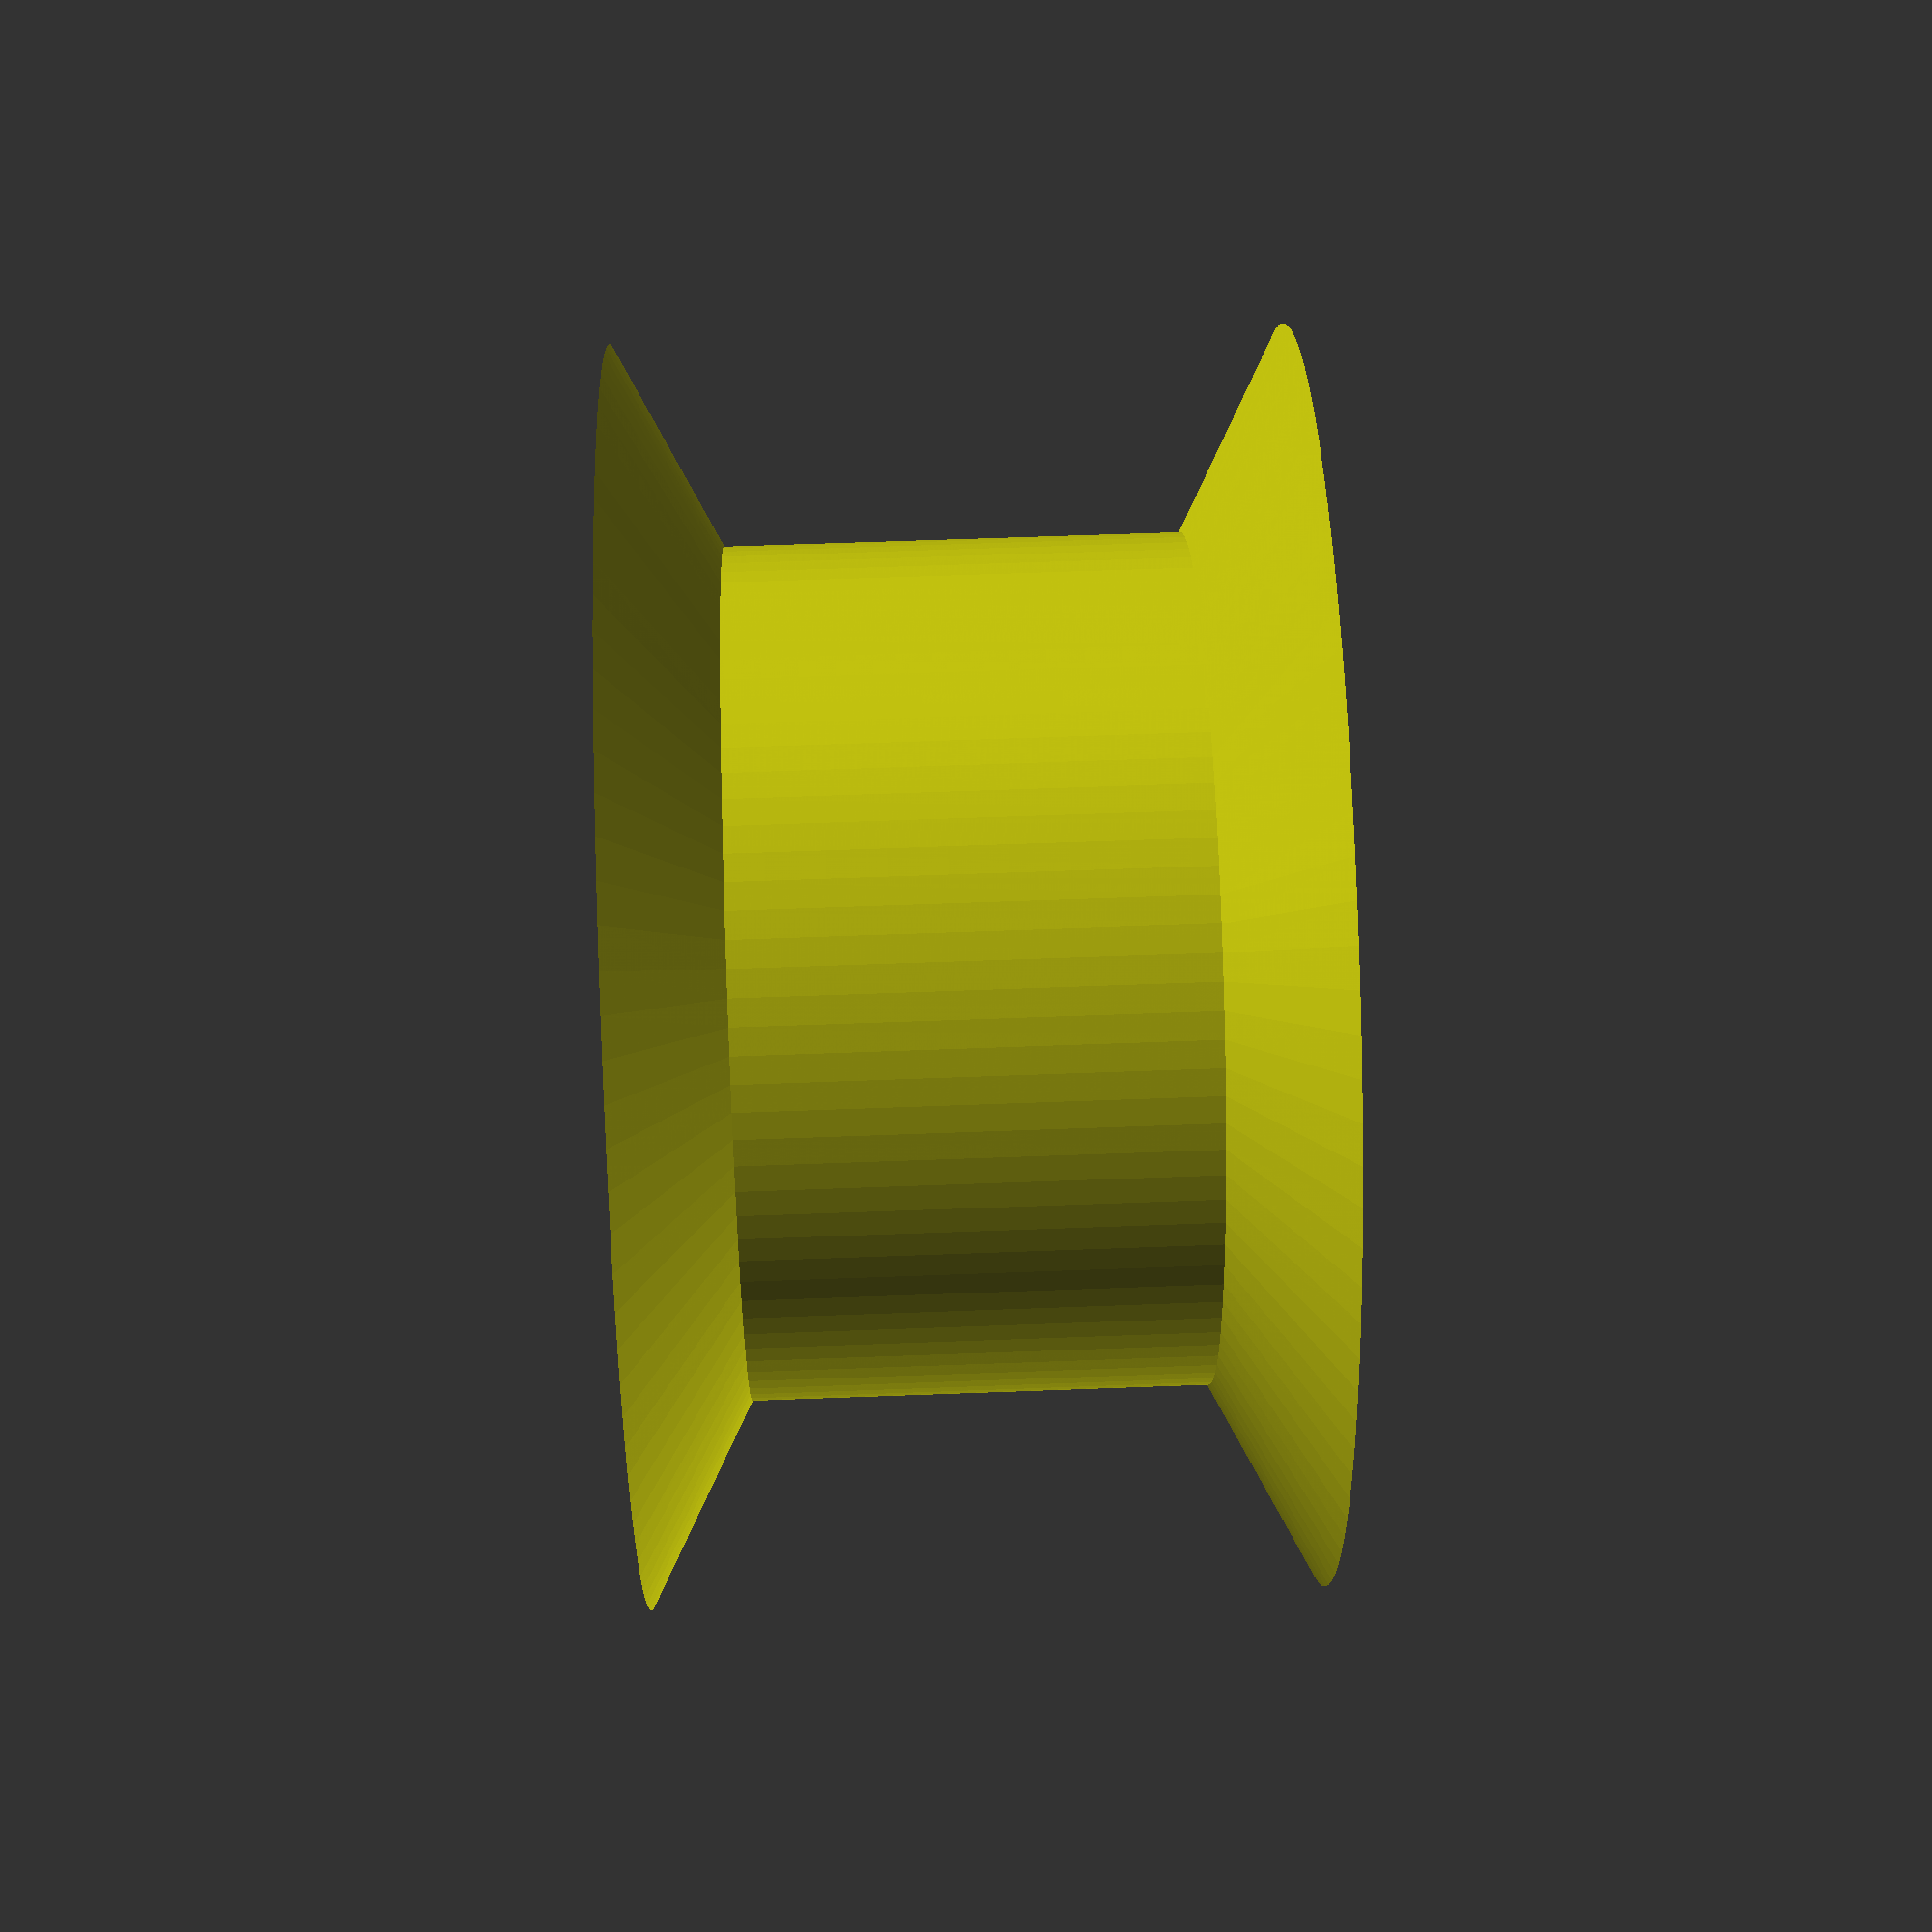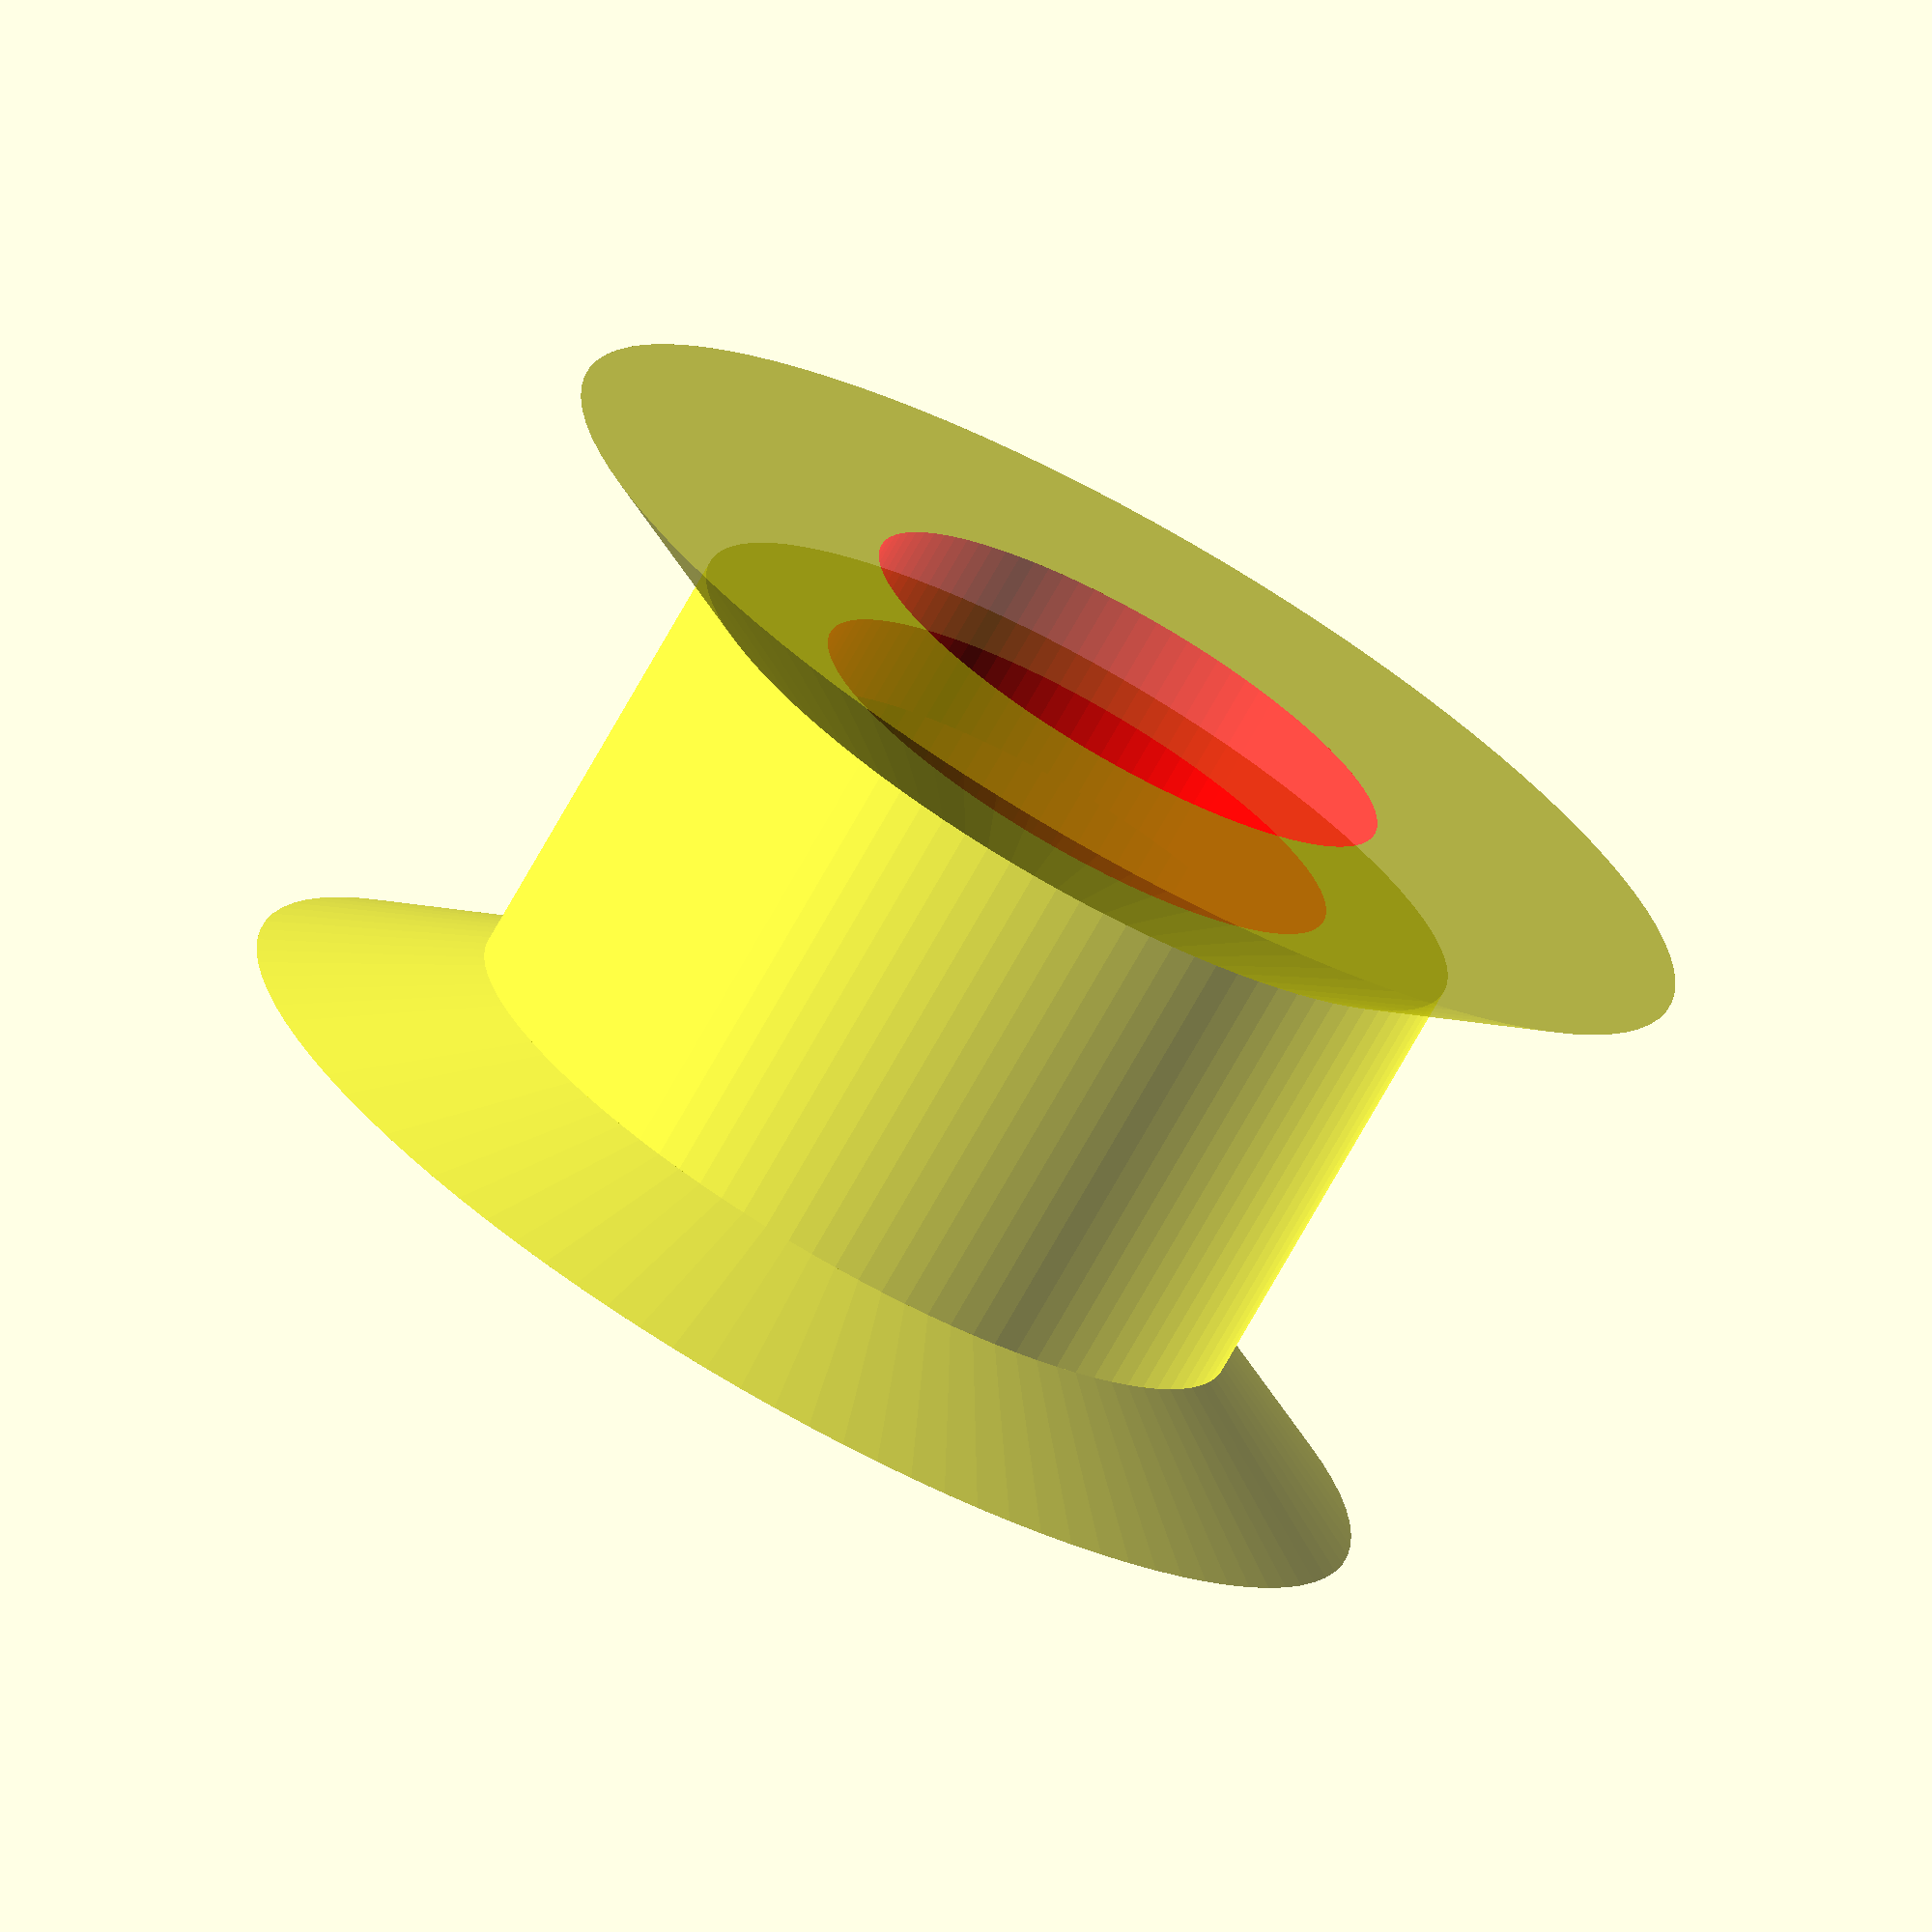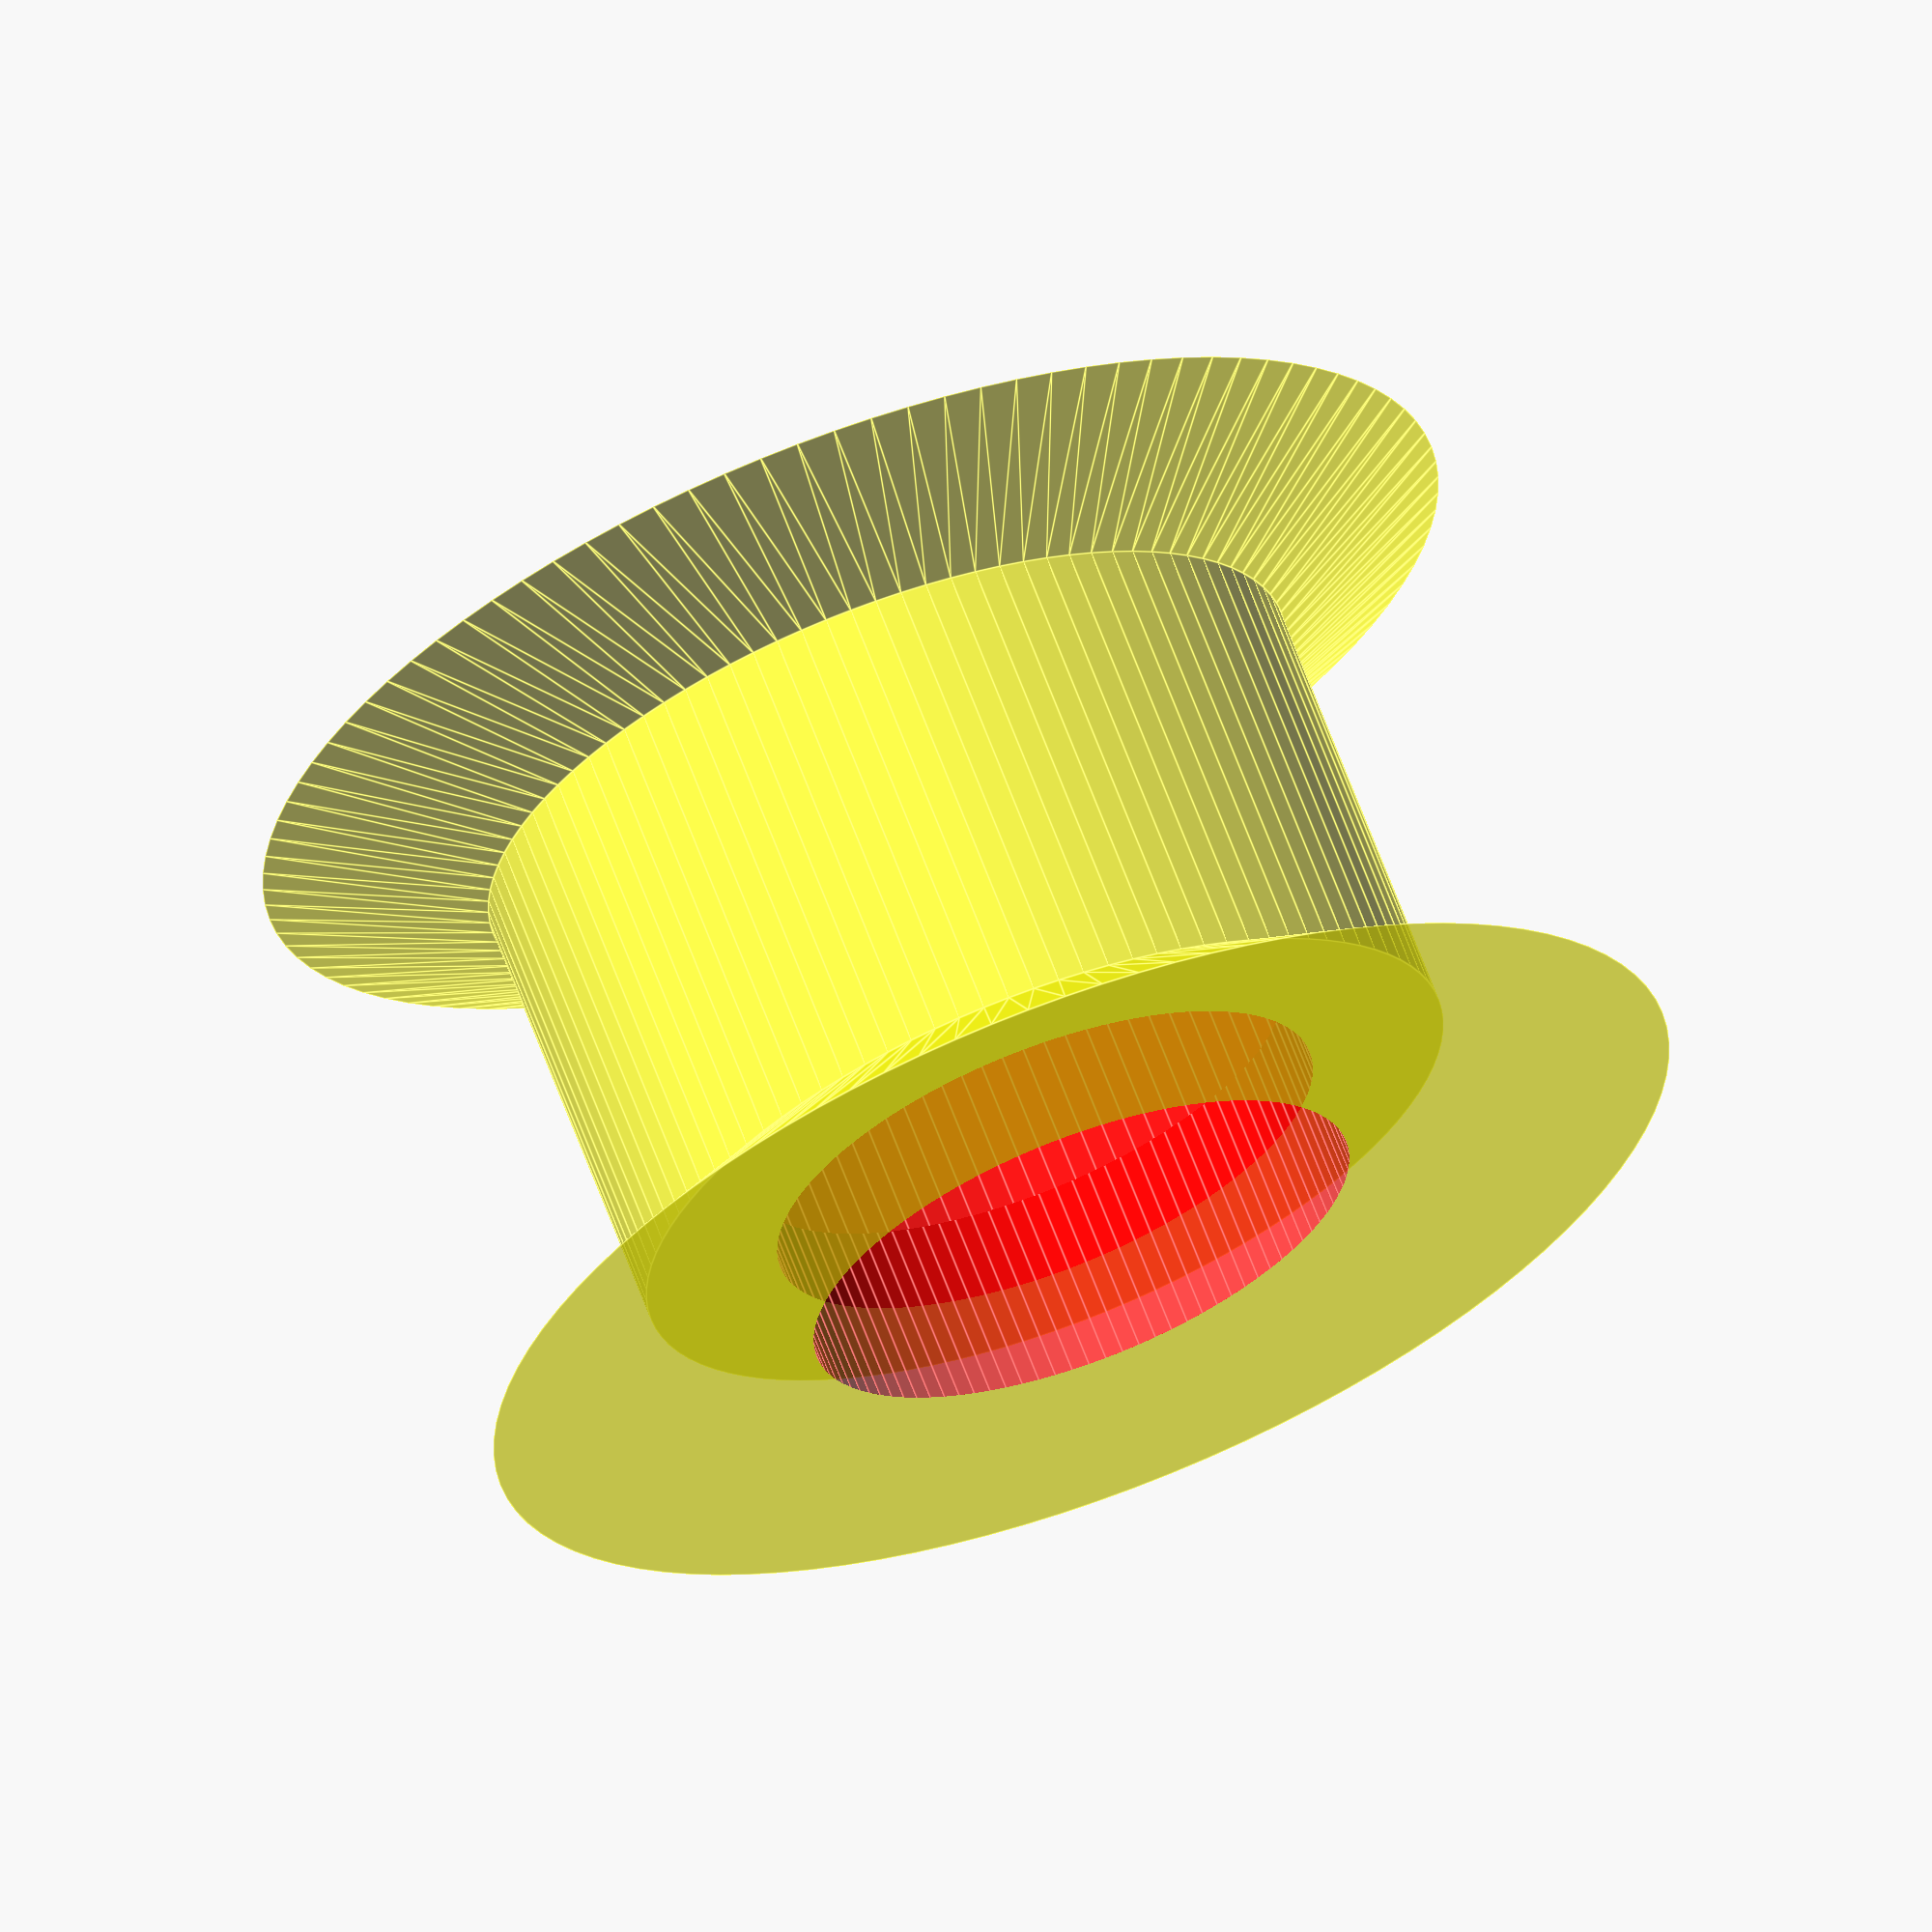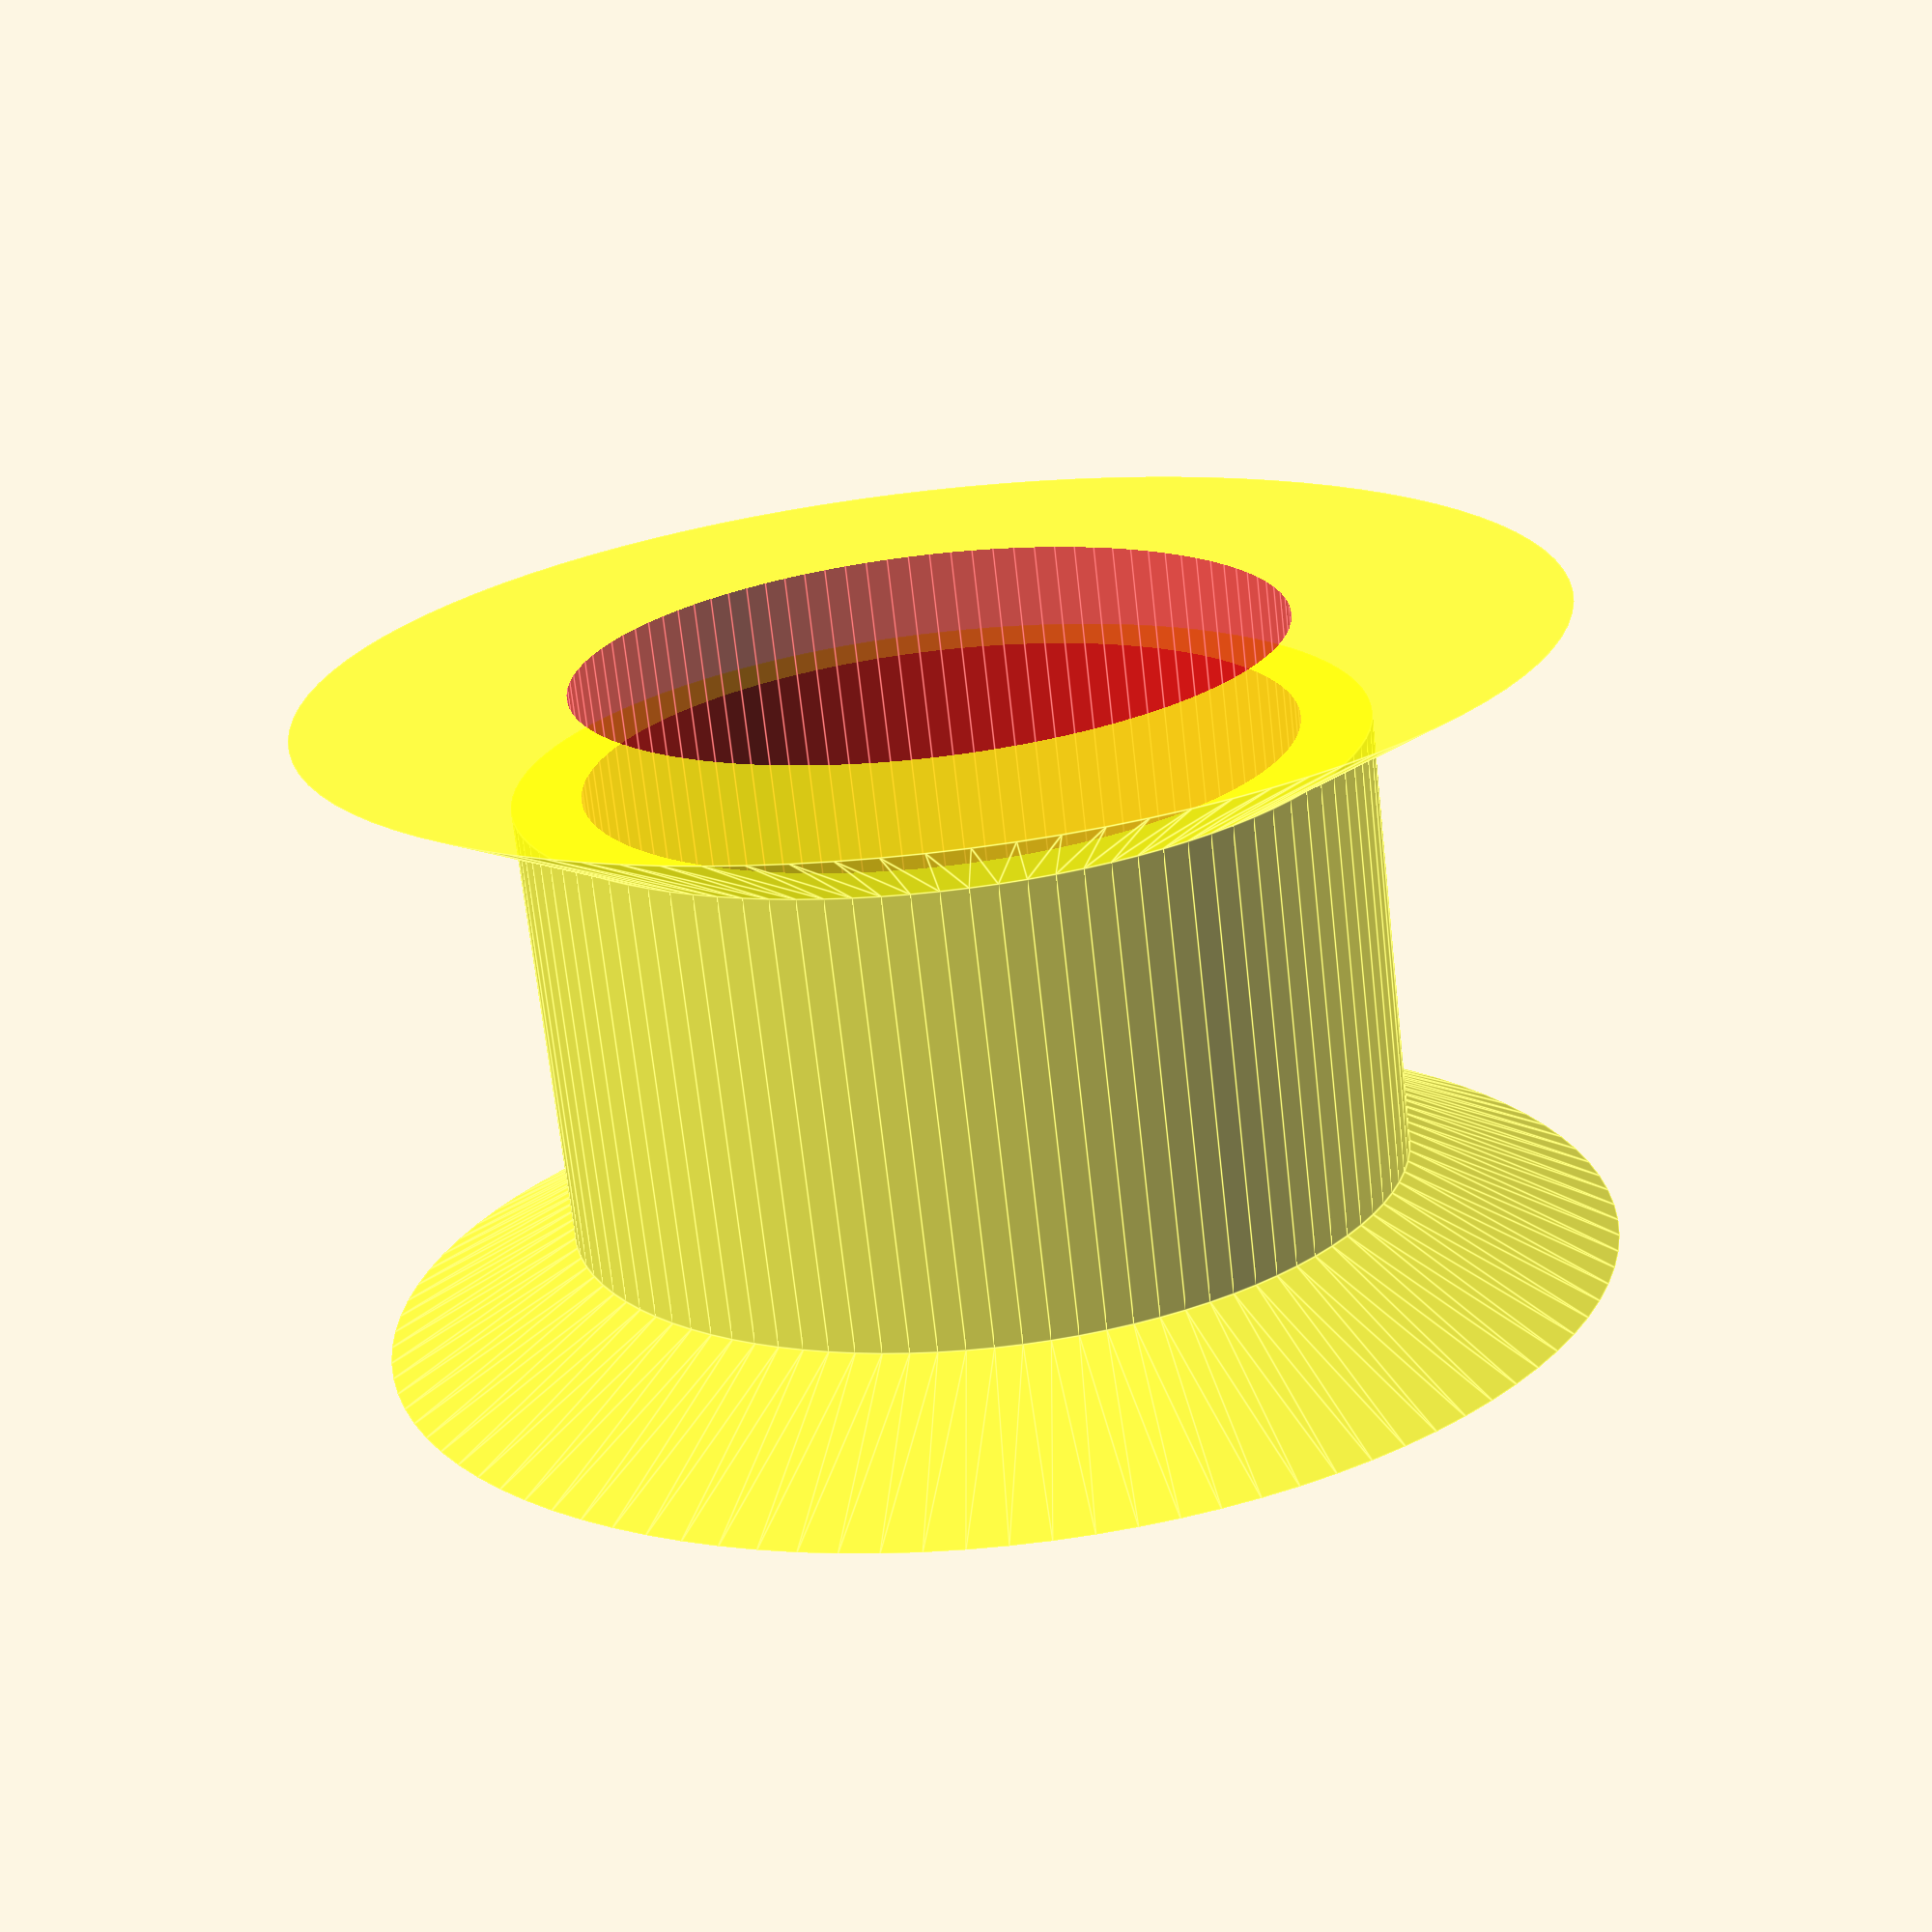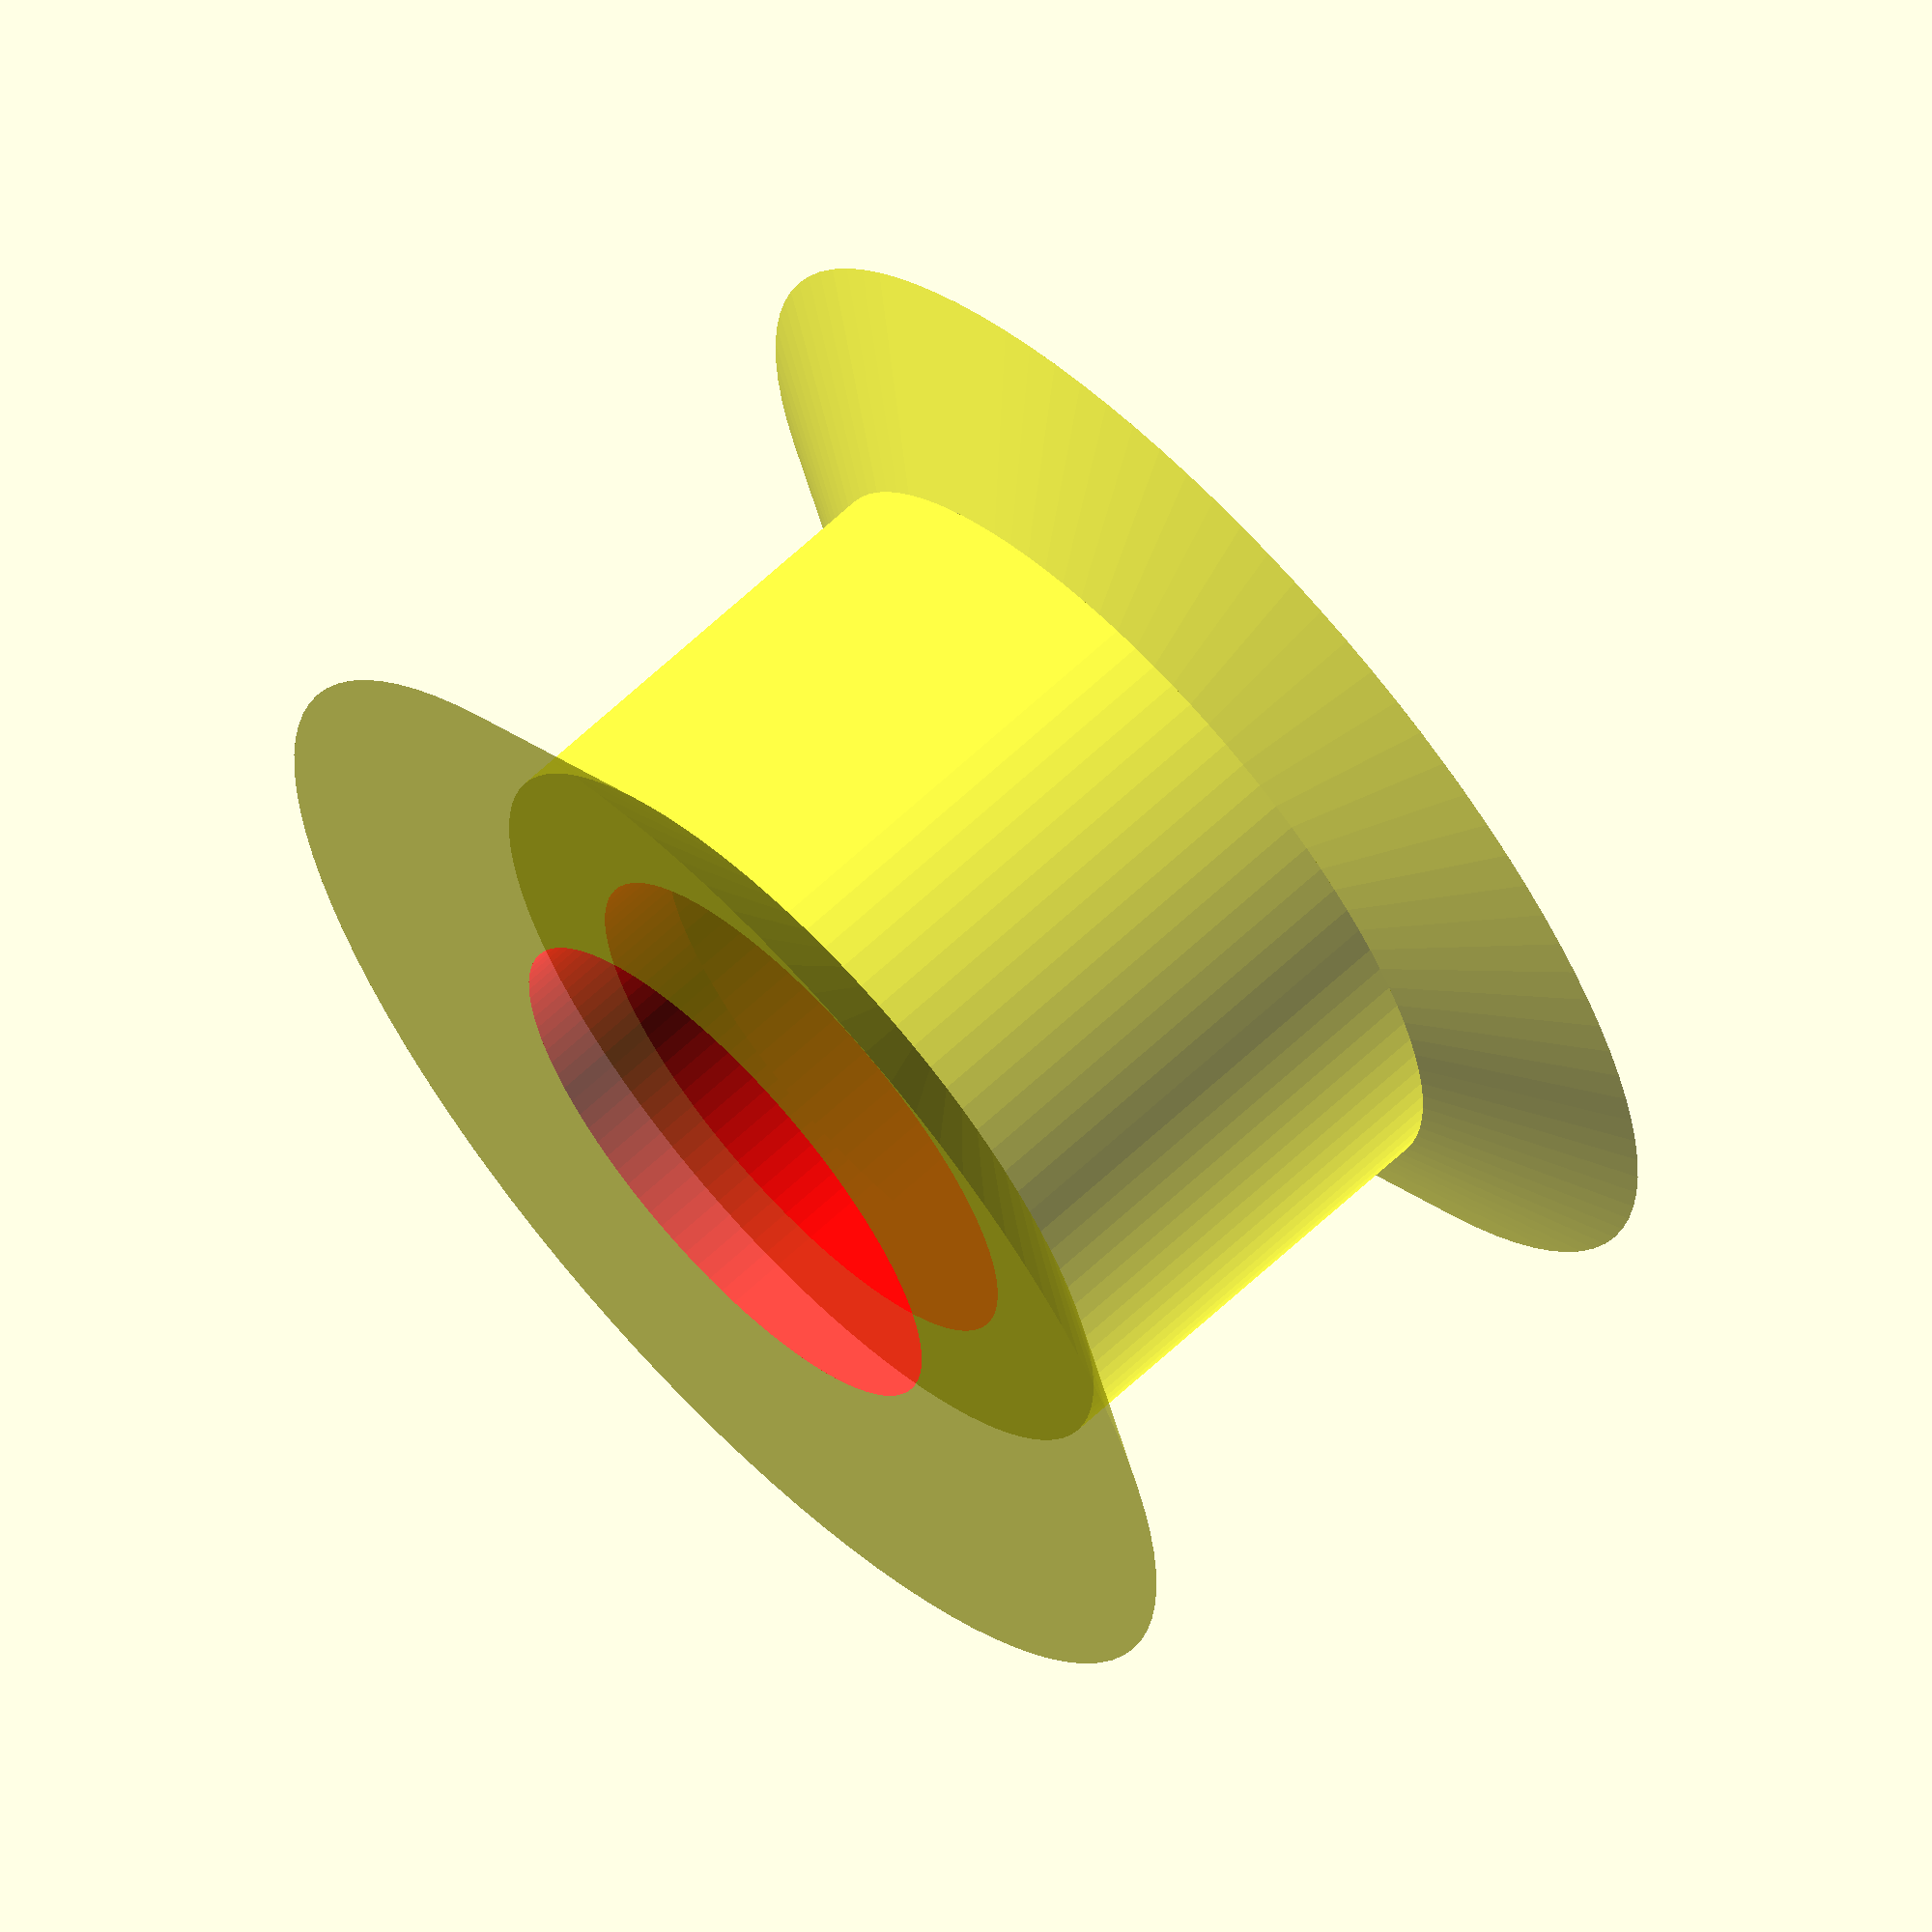
<openscad>
$fn=100;

bearing_outer_diameter = 10.2;
bearing_height = 4;

belt_pulley_inner_diameter_thickness = 1;
belt_pulley_inner_diameter = bearing_outer_diameter + (belt_pulley_inner_diameter_thickness * 2);
belt_pulley_outer_diameter = 18;
belt_pulley_inner_height   = 6.5;
belt_pulley_outer_height   = 9.5;


belt_pulley_border_height  = (belt_pulley_outer_height - belt_pulley_inner_height) / 2;


module belt_pulley_border() {
    color([1, 1, 0, 0.7])
    translate([0, 0, (belt_pulley_outer_height / 2) - (belt_pulley_border_height / 2)])
    cylinder (r1=(belt_pulley_inner_diameter / 2), r2=(belt_pulley_outer_diameter / 2), h=belt_pulley_border_height , center=true);
}



module base_piece() {
    union() {
        color([1, 1, 0, 0.7])
        cylinder (r=(belt_pulley_inner_diameter / 2), h=belt_pulley_outer_height - (belt_pulley_border_height * 2) , center=true);
        belt_pulley_border();
        mirror([0, 0, 1])
        belt_pulley_border();
    }
}

module base_piece_remove() {
    union() {
        // part to remove to be able to insert the bearing
        translate([0, 0, bearing_height / 2])
    color([1, 0, 0, 0.7])
        cylinder (r=(bearing_outer_diameter / 2), h=(bearing_height*2) , center=true);
        
        // part remaining to remove
    color([1, 0, 0, 0.7])
        cylinder (r=(bearing_outer_diameter / 2) - 1, h=belt_pulley_outer_height+ 1, center=true);
    }
}


module _render() {
    difference() {
        base_piece();
        base_piece_remove();
    }
}

    // the bearing
//color([1, 0, 1, 0.7])
//cylinder (r=(bearing_outer_diameter / 2), h=bearing_height, center=true);

_render();


</openscad>
<views>
elev=299.8 azim=266.0 roll=267.8 proj=p view=wireframe
elev=73.2 azim=90.5 roll=150.7 proj=o view=wireframe
elev=114.3 azim=242.8 roll=20.4 proj=o view=edges
elev=70.1 azim=352.6 roll=6.4 proj=p view=edges
elev=295.3 azim=341.0 roll=226.6 proj=o view=solid
</views>
